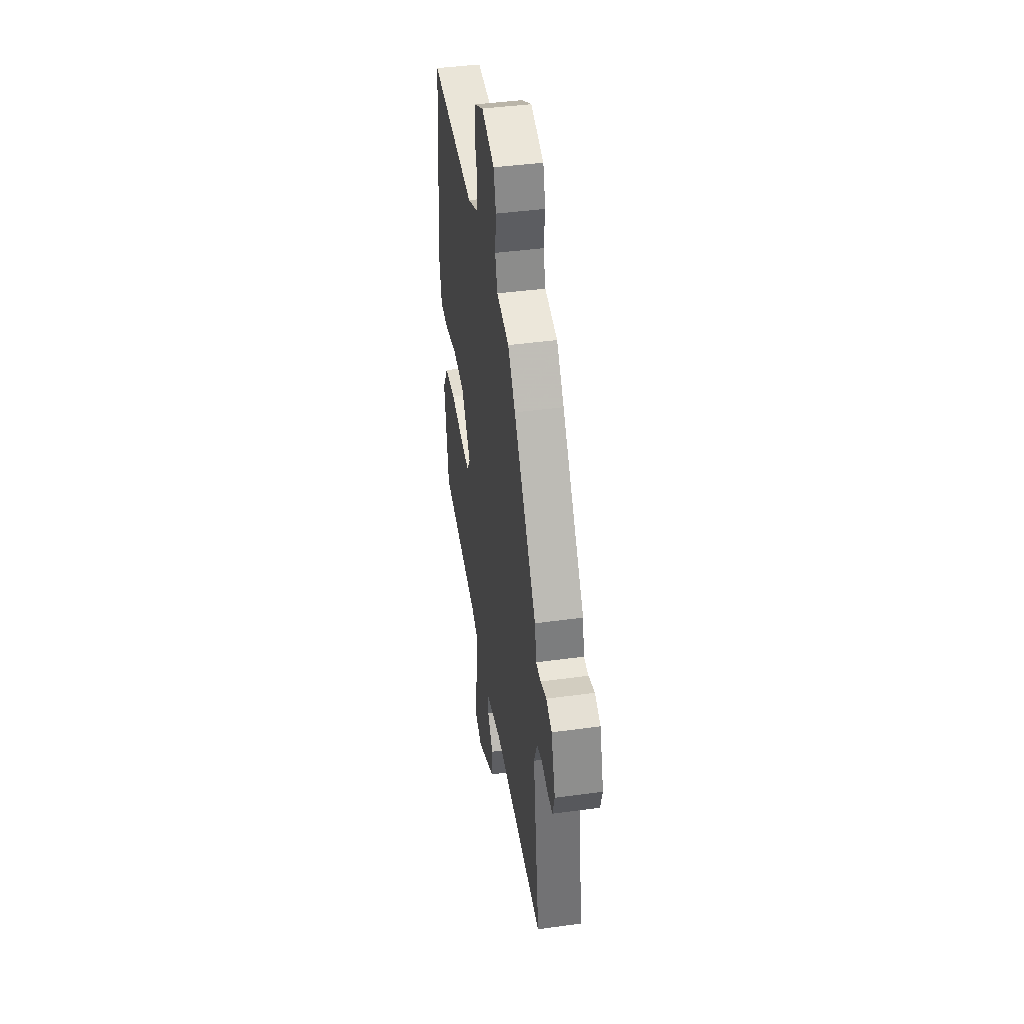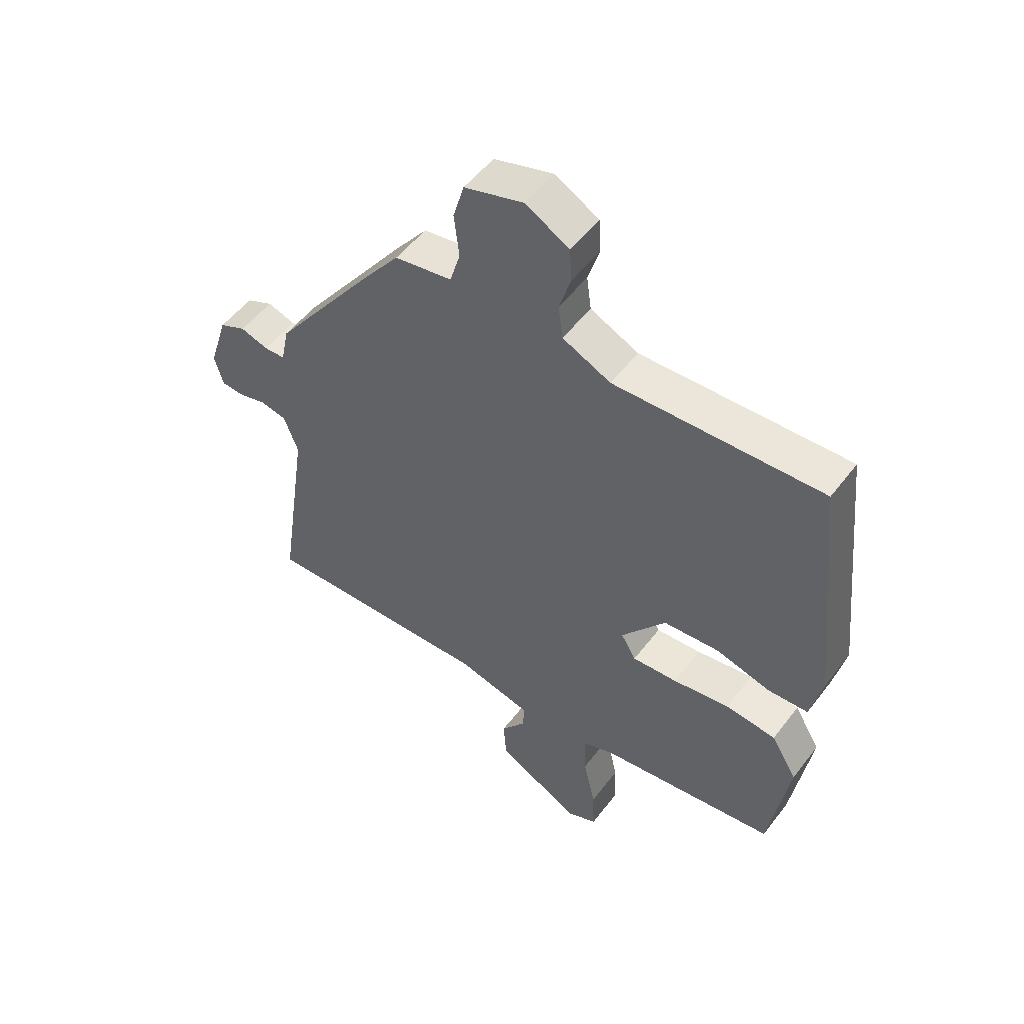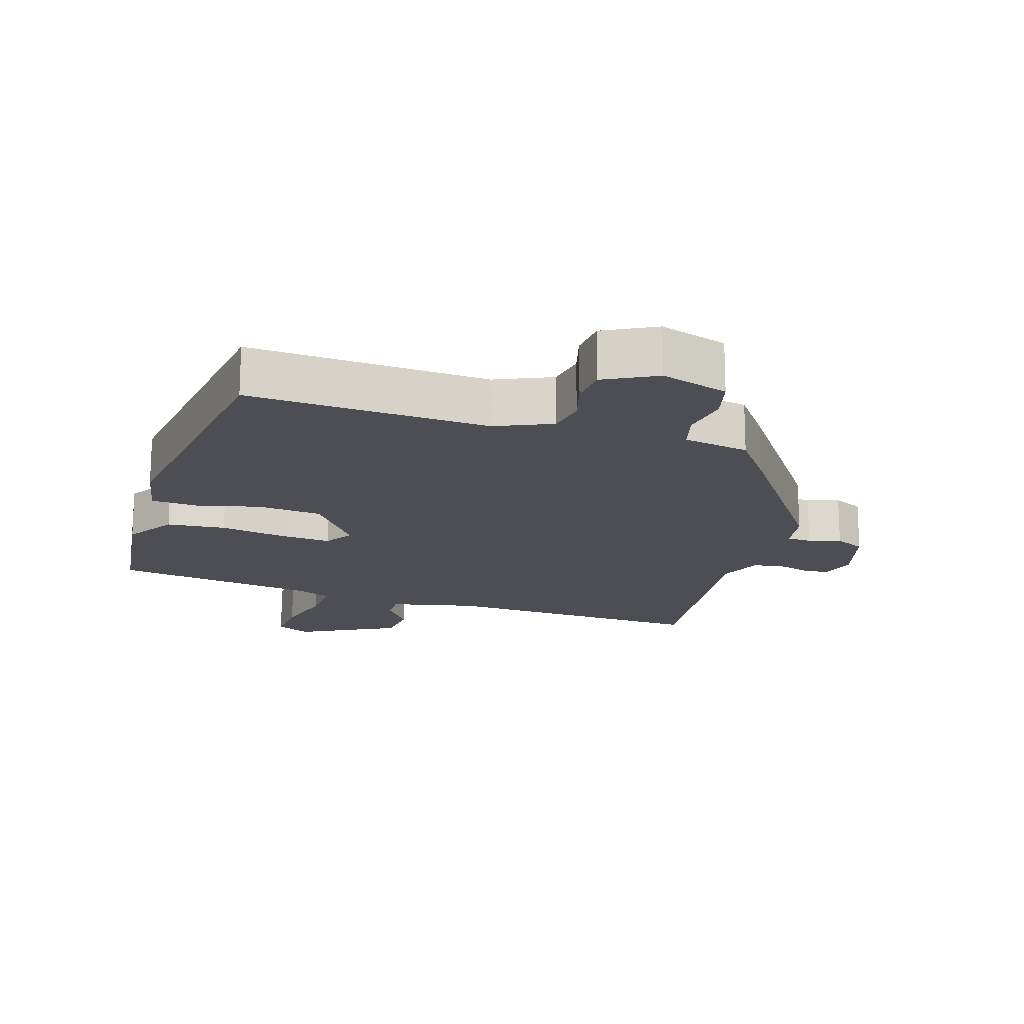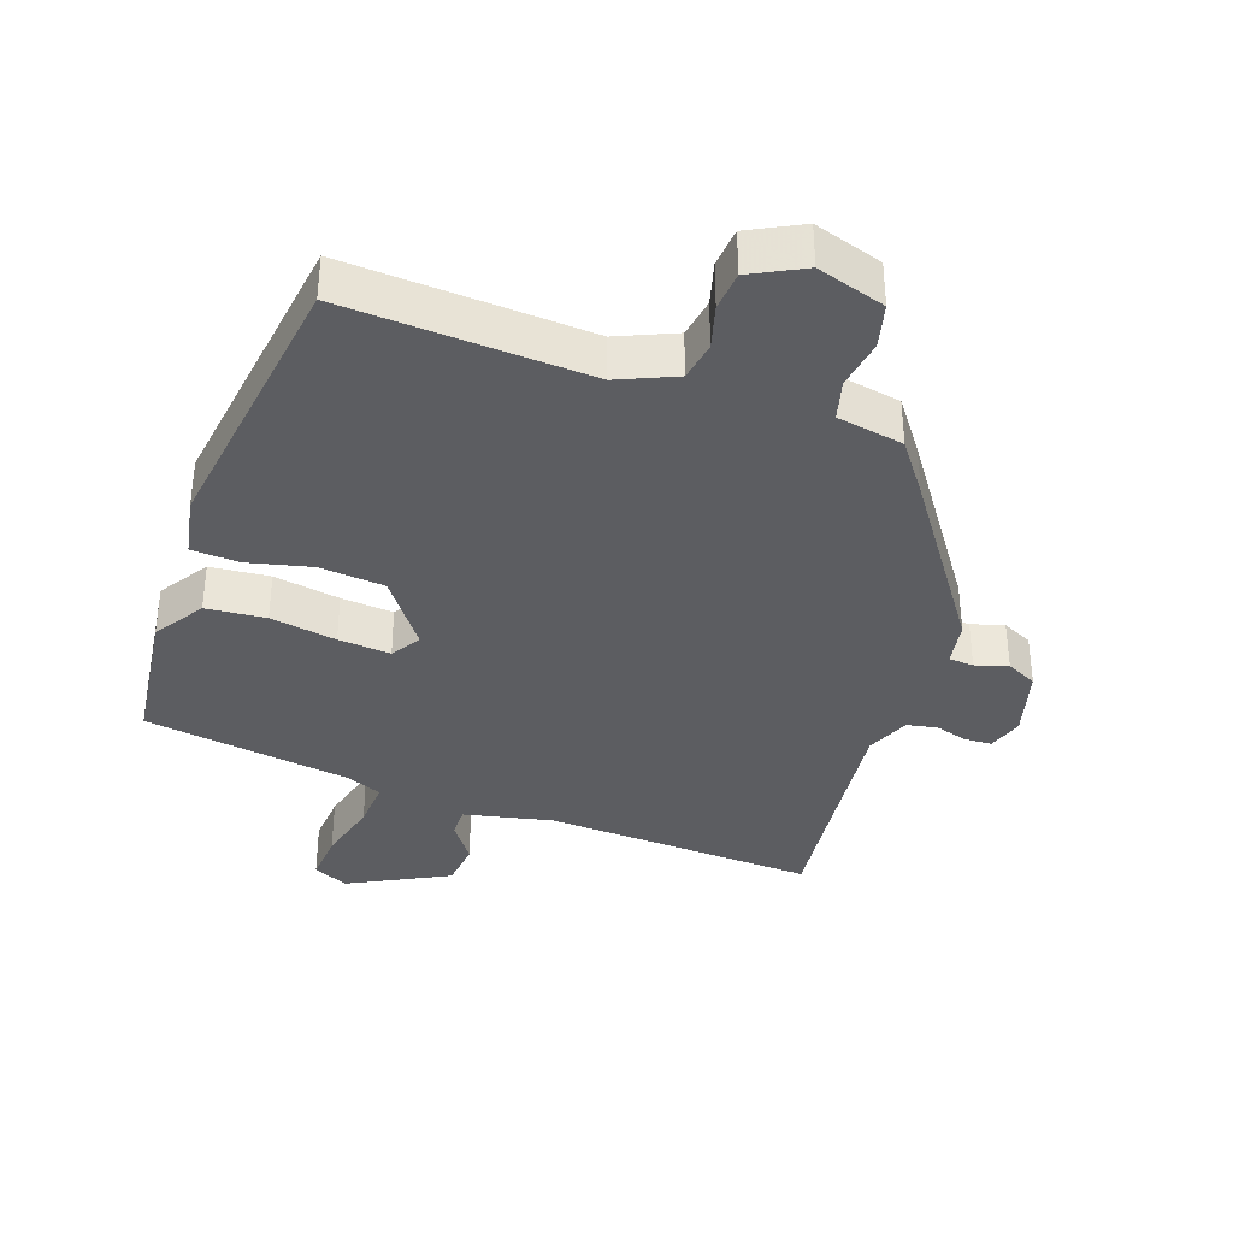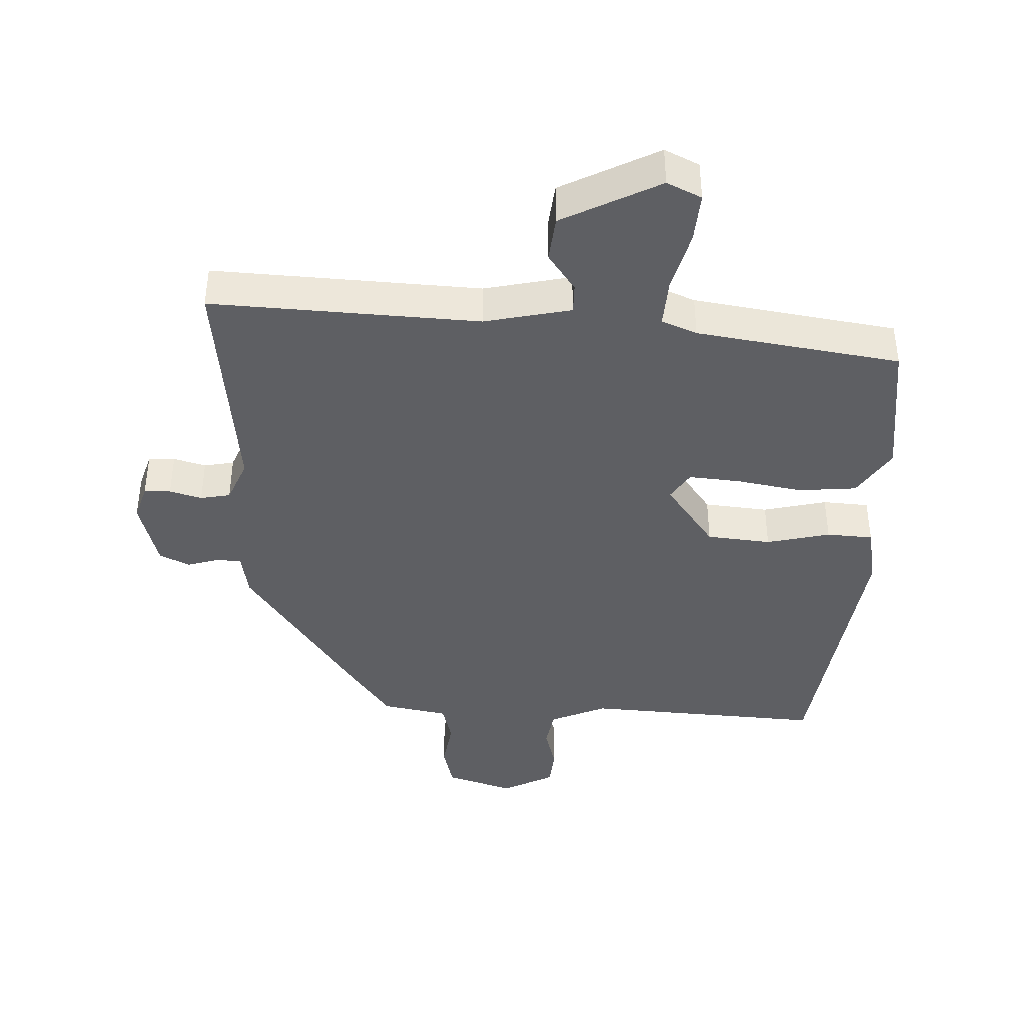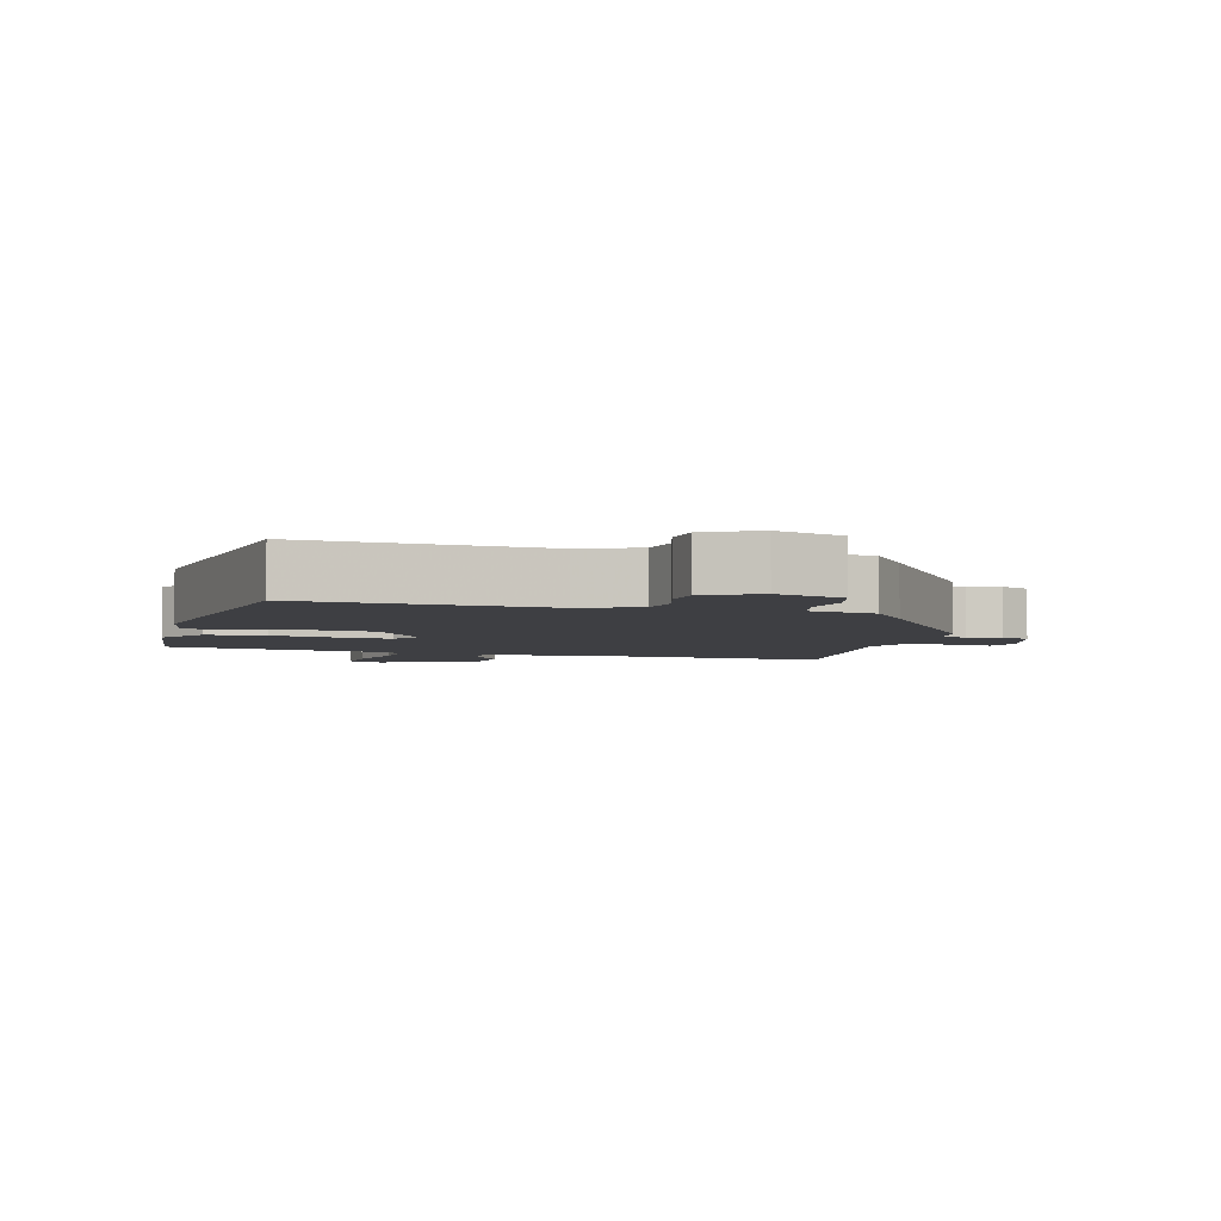
<metadata>
{"format":"obj","ext":"obj","renderer":"f3d","projection":"perspective","resolution":1024,"background":"white","views":[{"elev":43.4,"azim":80.9,"up":"+Z"},{"elev":51.8,"azim":-143.9,"up":"+Z"},{"elev":-17.3,"azim":-19.1,"up":"+Y"},{"elev":-36.7,"azim":-21.2,"up":"+Y"},{"elev":-41.0,"azim":175.7,"up":"+Y"},{"elev":-4.2,"azim":-17.2,"up":"+Y"}]}
</metadata>
<code>
v -0.5 0.07 0.5
v -0.138 0.07 0.491
v -0.054 0.07 0.531
v -0.046 0.07 0.59
v -0.066 0.07 0.654
v -0.063 0.07 0.713
v 0.014 0.07 0.756
v 0.117 0.07 0.727
v 0.136 0.07 0.662
v 0.127 0.07 0.587
v 0.145 0.07 0.528
v 0.245 0.07 0.513
v 0.304 0.07 0.438
v 0.486 0.07 0.195
v 0.5 0.07 0.128
v 0.537 0.07 0.127
v 0.585 0.07 0.143
v 0.631 0.07 0.123
v 0.664 0.07 0.019
v 0.649 0.07 -0.035
v 0.609 0.07 -0.038
v 0.56 0.07 -0.026
v 0.515 0.07 -0.036
v 0.49 0.07 -0.102
v 0.543 0.07 -0.456
v 0.138 0.07 -0.45
v 0.008 0.07 -0.483
v 0.01 0.07 -0.528
v 0.053 0.07 -0.584
v 0.048 0.07 -0.653
v -0.097 0.07 -0.734
v -0.15 0.07 -0.711
v -0.147 0.07 -0.636
v -0.126 0.07 -0.543
v -0.124 0.07 -0.47
v -0.178 0.07 -0.45
v -0.487 0.07 -0.414
v -0.521 0.07 -0.202
v -0.476 0.07 -0.127
v -0.388 0.07 -0.116
v -0.289 0.07 -0.13
v -0.211 0.07 -0.134
v -0.185 0.07 -0.09
v -0.262 0.07 0.008
v -0.359 0.07 0.014
v -0.454 0.07 -0.012
v -0.524 0.07 -0.01
v -0.544 0.07 0.079
v -0.5 0 0.5
v -0.138 0 0.491
v -0.054 0 0.531
v -0.046 0 0.59
v -0.066 0 0.654
v -0.063 0 0.713
v 0.014 0 0.756
v 0.117 0 0.727
v 0.136 0 0.662
v 0.127 0 0.587
v 0.145 0 0.528
v 0.245 0 0.513
v 0.304 0 0.438
v 0.486 0 0.195
v 0.5 0 0.128
v 0.537 0 0.127
v 0.585 0 0.143
v 0.631 0 0.123
v 0.664 0 0.019
v 0.649 0 -0.035
v 0.609 0 -0.038
v 0.56 0 -0.026
v 0.515 0 -0.036
v 0.49 0 -0.102
v 0.543 0 -0.456
v 0.138 0 -0.45
v 0.008 0 -0.483
v 0.01 0 -0.528
v 0.053 0 -0.584
v 0.048 0 -0.653
v -0.097 0 -0.734
v -0.15 0 -0.711
v -0.147 0 -0.636
v -0.126 0 -0.543
v -0.124 0 -0.47
v -0.178 0 -0.45
v -0.487 0 -0.414
v -0.521 0 -0.202
v -0.476 0 -0.127
v -0.388 0 -0.116
v -0.289 0 -0.13
v -0.211 0 -0.134
v -0.185 0 -0.09
v -0.262 0 0.008
v -0.359 0 0.014
v -0.454 0 -0.012
v -0.524 0 -0.01
v -0.544 0 0.079
f 45 46 47 48
f 44 45 48 1
f 43 44 1 2
f 38 39 40 41
f 36 37 38 41
f 35 36 41 42
f 31 32 33 34
f 31 34 35
f 28 29 30 31
f 27 28 31 35
f 26 27 35 42
f 24 25 26 42
f 19 20 21 22
f 19 22 23
f 16 17 18 19
f 15 16 19 23
f 11 12 13 14
f 11 14 15 23
f 7 8 9 10
f 7 10 11
f 4 5 6 7
f 3 4 7 11
f 43 2 3 11
f 23 24 42 43
f 11 23 43
f 96 95 94 93
f 49 96 93 92
f 50 49 92 91
f 89 88 87 86
f 89 86 85 84
f 90 89 84 83
f 82 81 80 79
f 83 82 79
f 79 78 77 76
f 83 79 76 75
f 90 83 75 74
f 90 74 73 72
f 70 69 68 67
f 71 70 67
f 67 66 65 64
f 71 67 64 63
f 62 61 60 59
f 71 63 62 59
f 58 57 56 55
f 59 58 55
f 55 54 53 52
f 59 55 52 51
f 59 51 50 91
f 91 90 72 71
f 91 71 59
f 1 49 50 2
f 2 50 51 3
f 3 51 52 4
f 4 52 53 5
f 5 53 54 6
f 6 54 55 7
f 7 55 56 8
f 8 56 57 9
f 9 57 58 10
f 10 58 59 11
f 11 59 60 12
f 12 60 61 13
f 13 61 62 14
f 14 62 63 15
f 15 63 64 16
f 16 64 65 17
f 17 65 66 18
f 18 66 67 19
f 19 67 68 20
f 20 68 69 21
f 21 69 70 22
f 22 70 71 23
f 23 71 72 24
f 24 72 73 25
f 25 73 74 26
f 26 74 75 27
f 27 75 76 28
f 28 76 77 29
f 29 77 78 30
f 30 78 79 31
f 31 79 80 32
f 32 80 81 33
f 33 81 82 34
f 34 82 83 35
f 35 83 84 36
f 36 84 85 37
f 37 85 86 38
f 38 86 87 39
f 39 87 88 40
f 40 88 89 41
f 41 89 90 42
f 42 90 91 43
f 43 91 92 44
f 44 92 93 45
f 45 93 94 46
f 46 94 95 47
f 47 95 96 48
f 48 96 49 1

</code>
